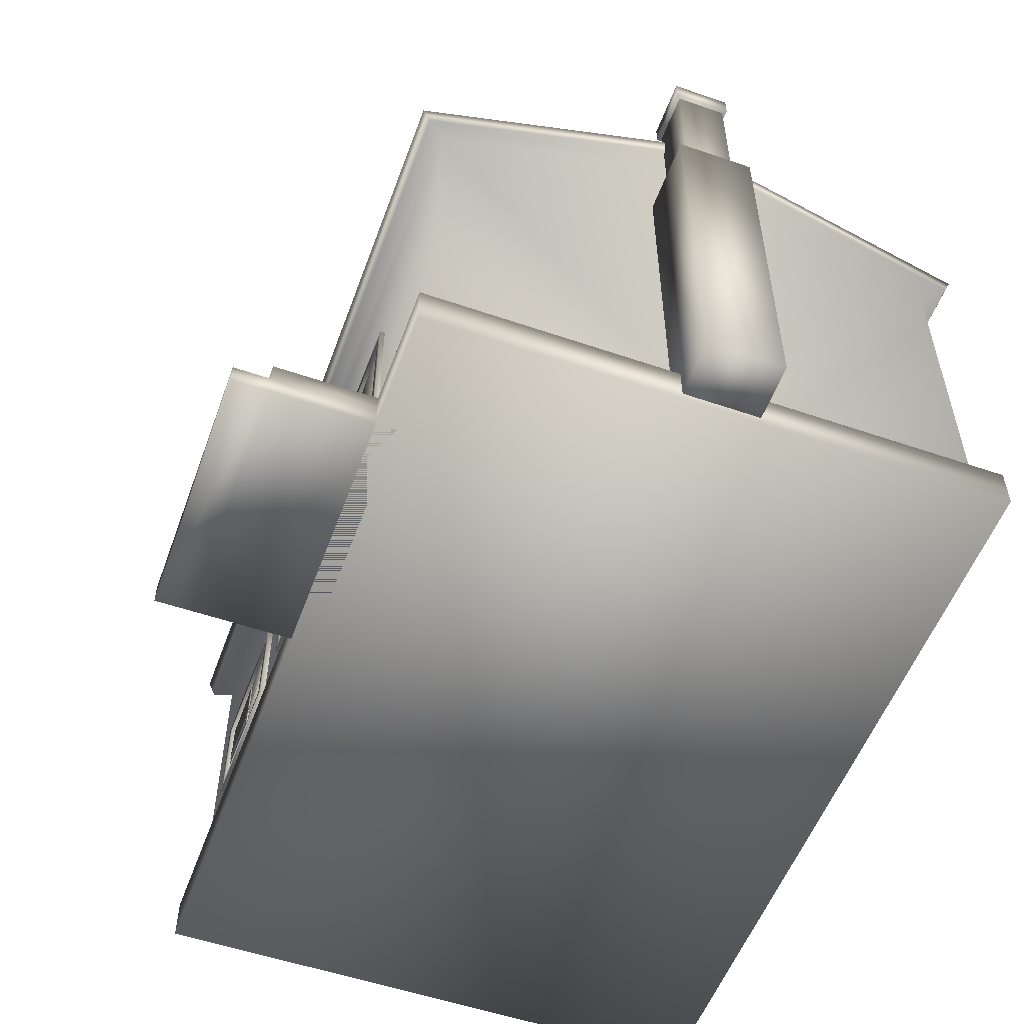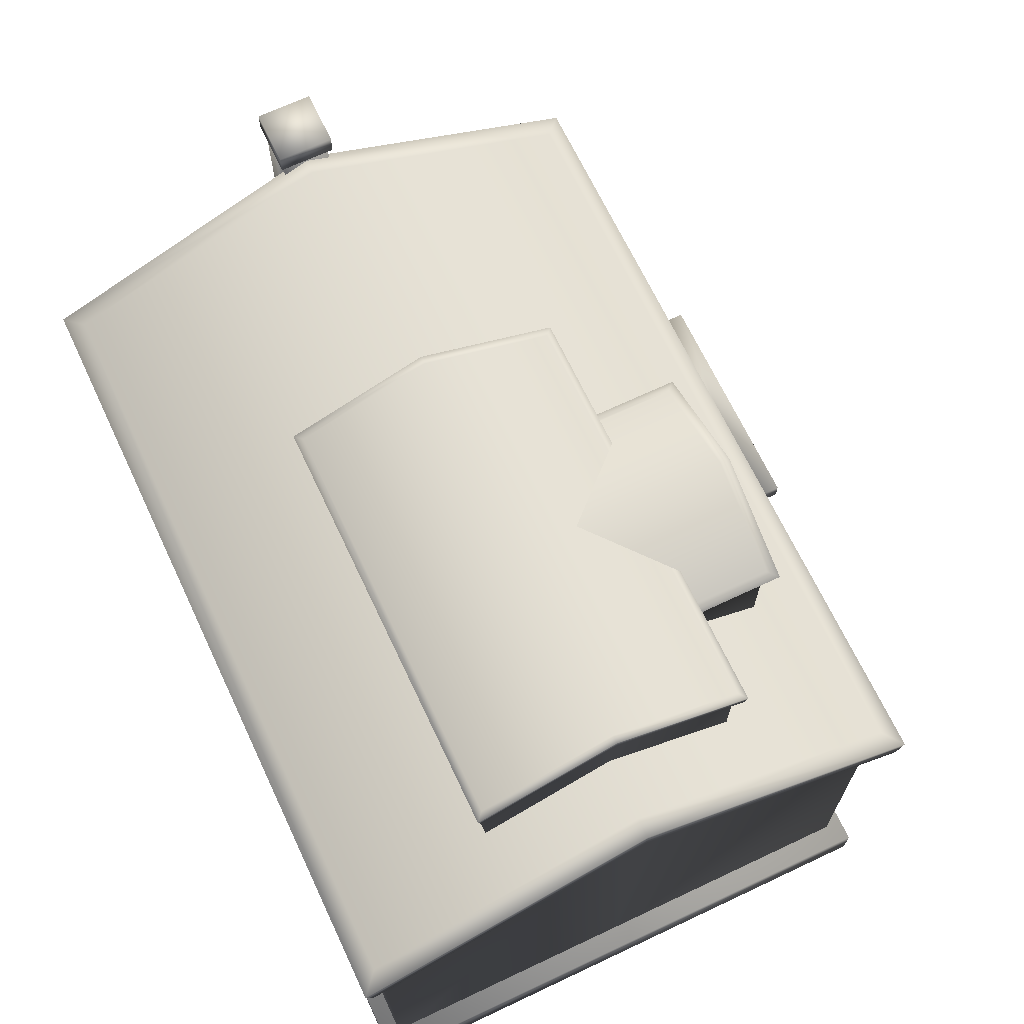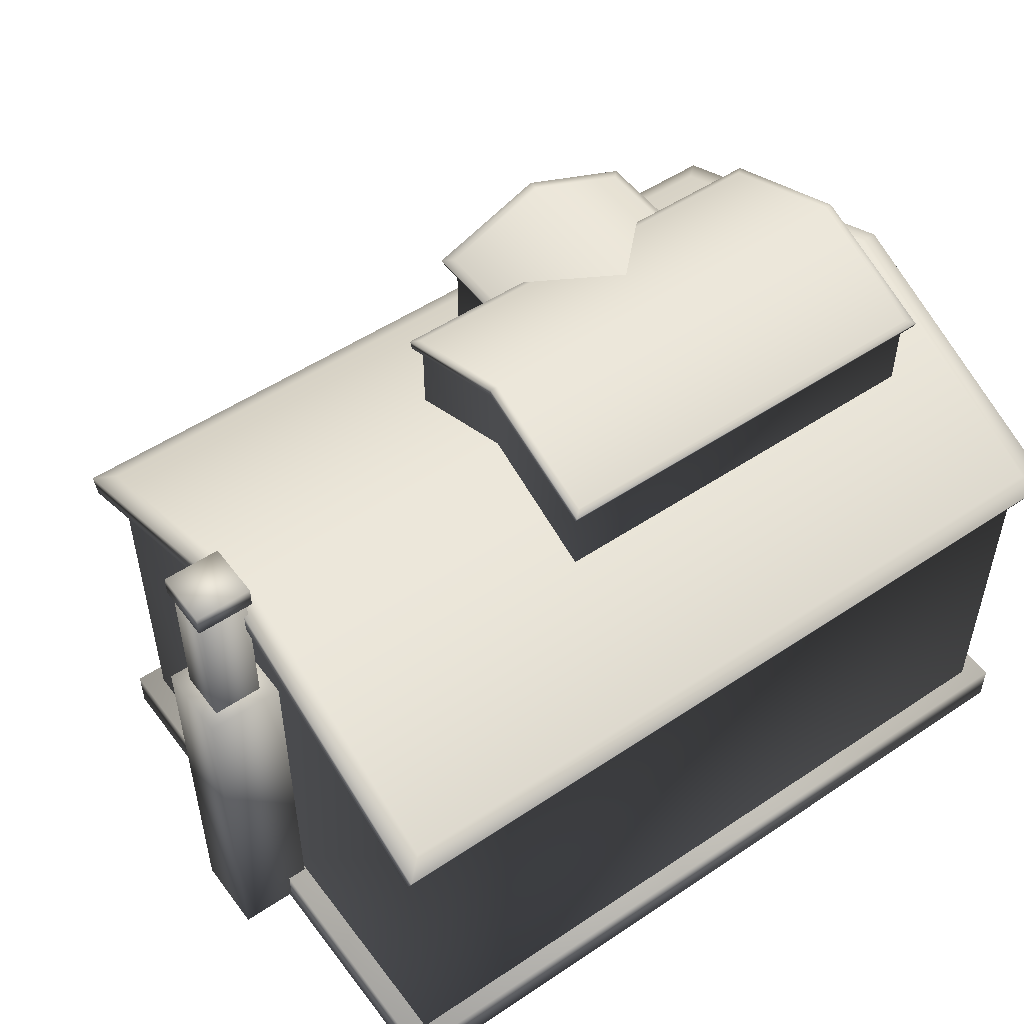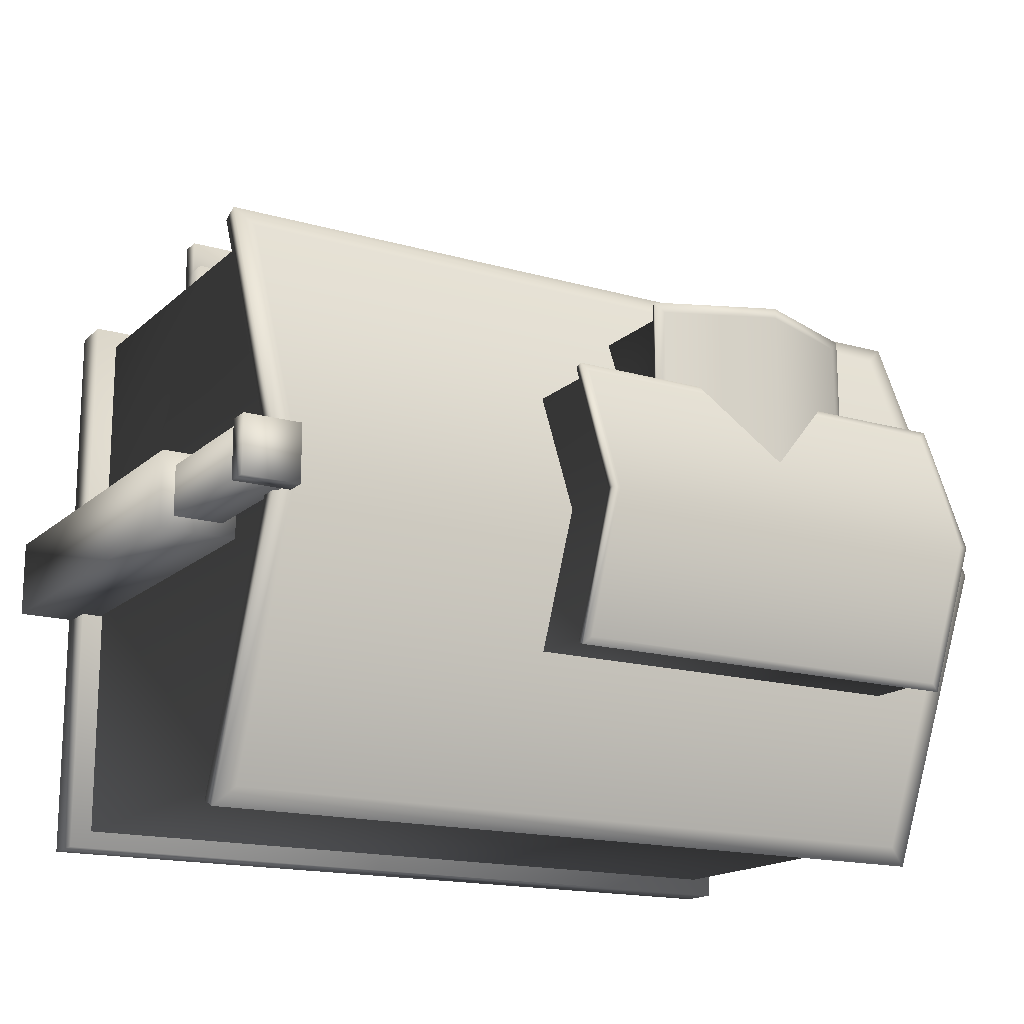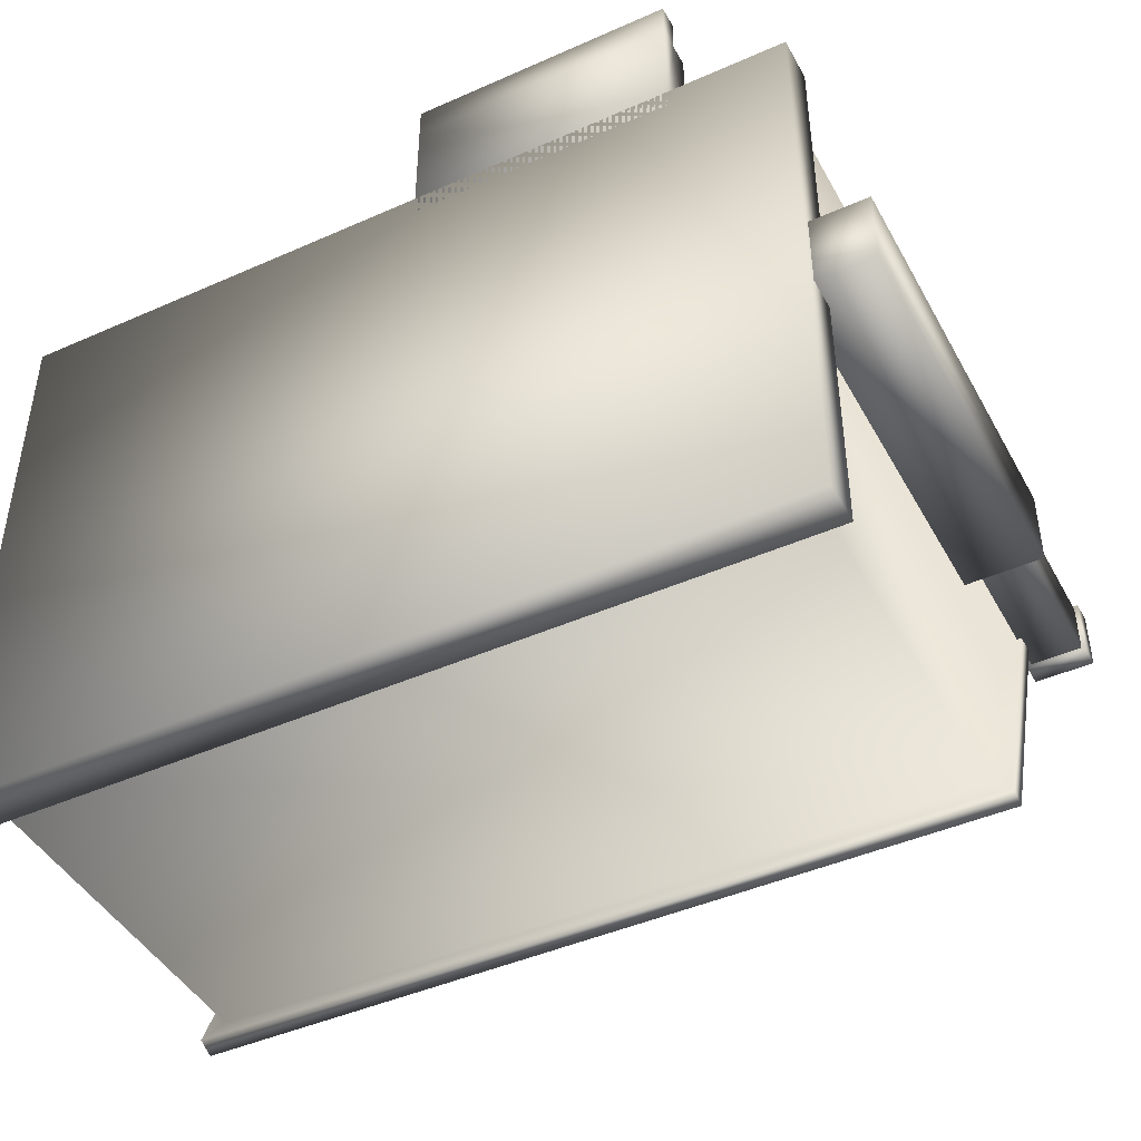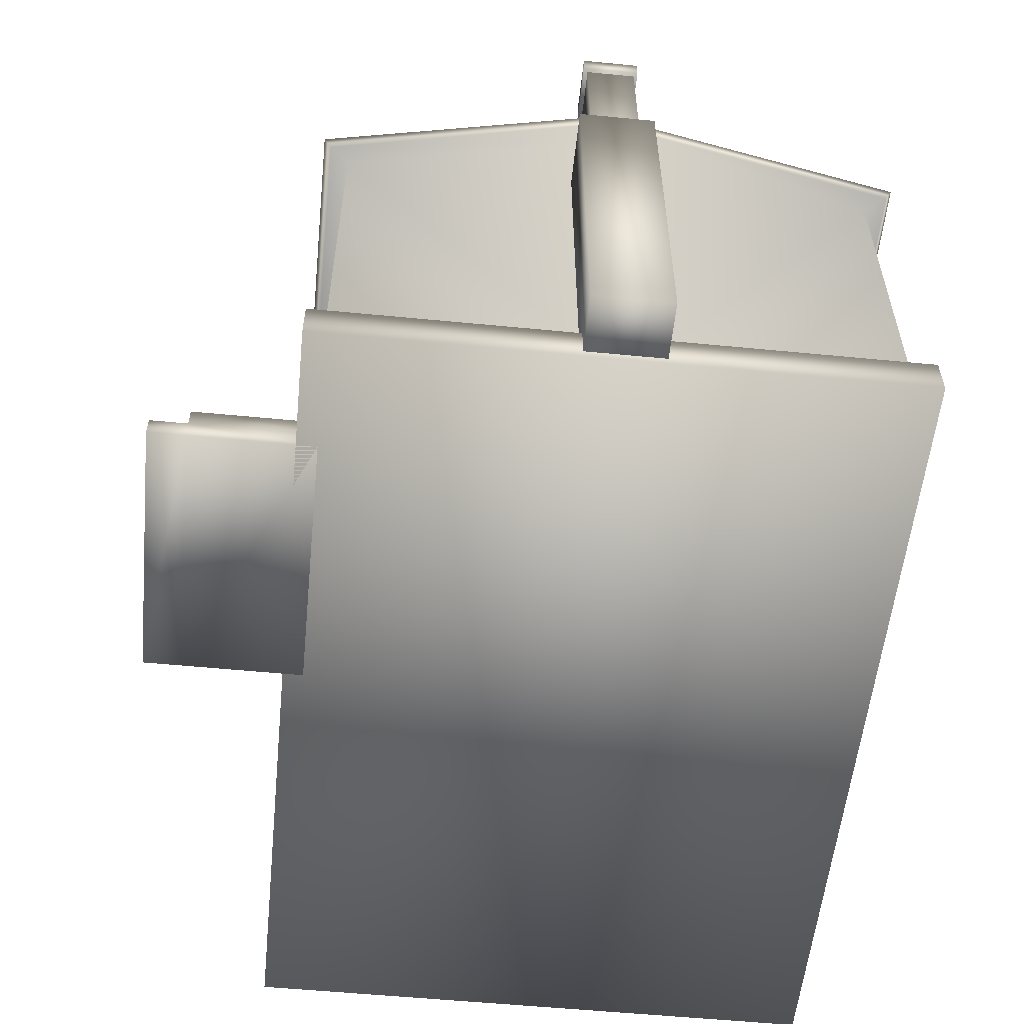
<metadata>
{"format":"obj","ext":"obj","renderer":"f3d","projection":"perspective","resolution":1024,"background":"white","views":[{"elev":-54.4,"azim":70.0,"up":"+Y"},{"elev":68.0,"azim":-115.3,"up":"+Y"},{"elev":52.0,"azim":144.1,"up":"+Y"},{"elev":-16.4,"azim":149.6,"up":"+Z"},{"elev":-44.5,"azim":27.3,"up":"+Z"},{"elev":-56.3,"azim":84.2,"up":"+Y"}]}
</metadata>
<code>
g Cube.23
v -42.72 79.17 58.33
v -17.17 79.17 58.33
v -42.72 76.25 58.33
v -17.17 76.25 58.33
v -42.72 76.25 57.29
v -17.17 76.25 57.29
v -42.72 79.17 57.29
v -17.17 79.17 57.29
f 3 4 2 1
f 5 6 4 3
f 7 8 6 5
f 1 2 8 7
f 4 6 8 2
f 5 3 1 7
g Cube.22
v -30.97 65.31 58.33
v -30.97 90.11 58.33
v -28.93 65.31 58.33
v -28.93 90.11 58.33
v -28.93 65.31 57.29
v -28.93 90.11 57.29
v -30.97 65.31 57.29
v -30.97 90.11 57.29
f 11 12 10 9
f 13 14 12 11
f 15 16 14 13
f 9 10 16 15
f 12 14 16 10
f 13 11 9 15
g Cube.21
v -42.79 66 57.98
v -42.79 89.41 57.98
v -17.11 66 57.98
v -17.11 89.41 57.98
v -17.11 66 56.94
v -17.11 89.41 56.94
v -42.79 66 56.94
v -42.79 89.41 56.94
f 19 20 18 17
f 21 22 20 19
f 23 24 22 21
f 17 18 24 23
f 20 22 24 18
f 21 19 17 23
g Cube.20
v -43.88 64.88 59.14
v -43.88 91.3 59.14
v -15.88 64.88 59.14
v -15.88 91.3 59.14
v -15.88 64.88 55.04
v -15.88 91.3 55.04
v -43.88 64.88 55.04
v -43.88 91.3 55.04
v -41.99 67.58 59.14
v -41.99 88.6 59.14
v -17.77 67.58 59.14
v -17.77 88.6 59.14
v -17.77 67.58 55.04
v -17.77 88.6 55.04
v -41.99 67.58 55.04
v -41.99 88.6 55.04
f 30 38 40 32
f 29 30 28 27
f 29 37 38 30
f 25 26 32 31
f 28 30 32 26
f 29 27 25 31
f 27 35 33 25
f 28 36 35 27
f 26 34 36 28
f 25 33 34 26
f 31 39 37 29
f 32 40 39 31
f 31 29 37 39
f 39 40 34 33
f 38 37 35 36
f 40 38 36 34
g Cube.19
v -85.21 -14.99 71.82
v -85.21 11.42 71.82
v -45.21 -14.99 71.82
v -45.21 11.42 71.82
v -45.21 -14.99 67.72
v -45.21 11.42 67.72
v -85.21 -14.99 67.72
v -85.21 11.42 67.72
v -82.51 -12.29 71.82
v -82.51 8.723 71.82
v -47.91 -12.29 71.82
v -47.91 8.723 71.82
v -47.91 -12.29 67.72
v -47.91 8.723 67.72
v -82.51 -12.29 67.72
v -82.51 8.723 67.72
f 46 54 56 48
f 45 46 44 43
f 45 53 54 46
f 41 42 48 47
f 44 46 48 42
f 45 43 41 47
f 43 51 49 41
f 44 52 51 43
f 42 50 52 44
f 41 49 50 42
f 47 55 53 45
f 48 56 55 47
f 47 45 53 55
f 55 56 50 49
f 54 53 51 52
f 56 54 52 50
g Cube.18
v -83.65 -13.87 70.87
v -83.65 9.539 70.87
v -46.96 -13.87 70.87
v -46.96 9.539 70.87
v -46.96 -13.87 69.83
v -46.96 9.539 69.83
v -83.65 -13.87 69.83
v -83.65 9.539 69.83
f 59 60 58 57
f 61 62 60 59
f 63 64 62 61
f 57 58 64 63
f 60 62 64 58
f 61 59 57 63
g Cube.17
v -66.77 -14.56 71
v -66.77 10.23 71
v -63.85 -14.56 71
v -63.85 10.23 71
v -63.85 -14.56 69.96
v -63.85 10.23 69.96
v -66.77 -14.56 69.96
v -66.77 10.23 69.96
f 67 68 66 65
f 69 70 68 67
f 71 72 70 69
f 65 66 72 71
f 68 70 72 66
f 69 67 65 71
g Cube.16
v -83.56 -0.7028 71
v -47.06 -0.7028 71
v -83.56 -3.627 71
v -47.06 -3.627 71
v -83.56 -3.627 69.96
v -47.06 -3.627 69.96
v -83.56 -0.7028 69.96
v -47.06 -0.7028 69.96
f 75 76 74 73
f 77 78 76 75
f 79 80 78 77
f 73 74 80 79
f 76 78 80 74
f 77 75 73 79
g Cube.15
v -28.58 -0.7028 71
v 7.912 -0.7028 71
v -28.58 -3.627 71
v 7.912 -3.627 71
v -28.58 -3.627 69.96
v 7.912 -3.627 69.96
v -28.58 -0.7028 69.96
v 7.912 -0.7028 69.96
f 83 84 82 81
f 85 86 84 83
f 87 88 86 85
f 81 82 88 87
f 84 86 88 82
f 85 83 81 87
g Cube.14
v -11.8 -14.56 71
v -11.8 10.23 71
v -8.874 -14.56 71
v -8.874 10.23 71
v -8.874 -14.56 69.96
v -8.874 10.23 69.96
v -11.8 -14.56 69.96
v -11.8 10.23 69.96
f 91 92 90 89
f 93 94 92 91
f 95 96 94 93
f 89 90 96 95
f 92 94 96 90
f 93 91 89 95
g Cube.13
v -28.68 -13.87 70.87
v -28.68 9.539 70.87
v 8.007 -13.87 70.87
v 8.007 9.539 70.87
v 8.007 -13.87 69.83
v 8.007 9.539 69.83
v -28.68 -13.87 69.83
v -28.68 9.539 69.83
f 99 100 98 97
f 101 102 100 99
f 103 104 102 101
f 97 98 104 103
f 100 102 104 98
f 101 99 97 103
g Cube.12
v -30.23 -14.99 71.82
v -30.23 11.42 71.82
v 9.766 -14.99 71.82
v 9.766 11.42 71.82
v 9.766 -14.99 67.72
v 9.766 11.42 67.72
v -30.23 -14.99 67.72
v -30.23 11.42 67.72
v -27.53 -12.29 71.82
v -27.53 8.723 71.82
v 7.066 -12.29 71.82
v 7.066 8.723 71.82
v 7.066 -12.29 67.72
v 7.066 8.723 67.72
v -27.53 -12.29 67.72
v -27.53 8.723 67.72
f 110 118 120 112
f 109 110 108 107
f 109 117 118 110
f 105 106 112 111
f 108 110 112 106
f 109 107 105 111
f 107 115 113 105
f 108 116 115 107
f 106 114 116 108
f 105 113 114 106
f 111 119 117 109
f 112 120 119 111
f 111 109 117 119
f 119 120 114 113
f 118 117 115 116
f 120 118 116 114
g Cube
v 26.17 -44.08 70.87
v 26.17 16.5 70.87
v 55.89 -44.08 70.87
v 55.89 16.5 70.87
v 55.89 -44.08 69.83
v 55.89 16.5 69.83
v 26.17 -44.08 69.83
v 26.17 16.5 69.83
f 123 124 122 121
f 125 126 124 123
f 127 128 126 125
f 121 122 128 127
f 124 126 128 122
f 125 123 121 127
g Cube.11
v 24.2 -43.84 71.82
v 24.2 18.56 71.82
v 56.86 -43.84 71.82
v 56.86 18.56 71.82
v 56.86 -43.84 67.72
v 56.86 18.56 67.72
v 24.2 -43.84 67.72
v 24.2 18.56 67.72
v 26.6 -42.24 71.82
v 26.6 15.36 71.82
v 54.46 -42.24 71.82
v 54.46 15.36 71.82
v 54.46 -42.24 67.72
v 54.46 15.36 67.72
v 26.6 -42.24 67.72
v 26.6 15.36 67.72
f 134 142 144 136
f 133 134 132 131
f 133 141 142 134
f 129 130 136 135
f 132 134 136 130
f 133 131 129 135
f 131 139 137 129
f 132 140 139 131
f 130 138 140 132
f 129 137 138 130
f 135 143 141 133
f 136 144 143 135
f 141 143 137 139
f 143 144 138 137
f 144 142 140 138
f 142 141 139 140
g Cube.10
v 6 -53.19 101.3
v 6 -42.12 101.3
v 74.79 -53.19 101.3
v 74.79 -42.12 101.3
v 74.79 -53.19 69.94
v 74.79 -42.12 69.94
v 6 -53.19 69.94
v 6 -42.12 69.94
v 74.79 -47.66 101.3
v 74.79 -47.66 69.94
v 6 -47.66 69.94
v 6 -47.66 101.3
v 6 -53.19 110.6
v 74.79 -53.19 110.6
v 74.79 -47.66 110.6
v 6 -47.66 110.6
f 158 159 160 157
f 149 154 153 147
f 151 155 154 149
f 145 156 155 151
f 148 150 152 146
f 149 147 145 151
f 154 150 148 153
f 155 152 150 154
f 156 146 152 155
f 153 148 146 156
f 147 158 157 145
f 153 159 158 147
f 156 160 159 153
f 145 157 160 156
g Cube.6
v -3.185 51.33 57
v -3.185 88.29 57
v -3.185 51.33 3
v -3.185 88.29 3
v -56.81 51.33 3
v -56.81 88.29 3
v -56.81 51.33 57
v -56.81 88.29 57
v -30 99.23 3
v -30 51.33 3
v -30 51.33 57
v -30 99.23 57
f 163 164 162 161
f 170 169 164 163
f 167 168 166 165
f 171 161 162 172
f 164 169 172 162
f 170 163 161 171
f 170 165 166 169
f 171 167 165 170
f 172 168 167 171
f 169 166 168 172
g Cube.8
v -2.317 90.42 57
v -2.317 90.42 3
v -57.68 90.42 3
v -57.68 90.42 57
v -30 101.7 3
v -30 101.7 57
v -0.7779 87.31 59.6
v -0.7779 87.31 0.4
v -59.22 87.31 0.4
v -59.22 87.31 59.6
v -30 99.23 0.4
v -30 99.23 59.6
v 0.0906 89.44 59.6
v 0.0906 89.44 0.4
v -60.09 89.44 0.4
v -60.09 89.44 59.6
v -30 101.7 0.4
v -30 101.7 59.6
f 174 177 178 173
f 177 175 176 178
f 180 186 185 179
f 183 189 186 180
f 179 185 190 184
f 181 187 189 183
f 182 188 187 181
f 184 190 188 182
f 166 169 172 168
f 169 164 162 172
f 164 180 179 162
f 173 185 186 174
f 169 183 180 164
f 174 186 189 177
f 162 179 184 172
f 178 190 185 173
f 166 181 183 169
f 177 189 187 175
f 168 182 181 166
f 175 187 188 176
f 172 184 182 168
f 176 188 190 178
g Cube.5
v -84 47 33.86
v -84 92.63 33.86
v 24 47 33.86
v 24 92.63 33.86
v 24 47 -33.86
v 24 92.63 -33.86
v -84 47 -33.86
v -84 92.63 -33.86
v 24 106.1 0
v 24 47 0
v -84 47 0
v -84 106.1 0
f 193 194 192 191
f 200 199 194 193
f 197 198 196 195
f 201 191 192 202
f 194 199 202 192
f 200 193 191 201
f 200 195 196 199
f 201 197 195 200
f 202 198 197 201
f 199 196 198 202
g Cube.7
v -84 94.58 34.63
v 24 94.58 34.63
v 24 94.58 -34.63
v -84 94.58 -34.63
v 24 108.4 0
v -84 108.4 0
v -86.1 91.85 35.81
v 26.1 91.85 35.81
v 26.1 91.85 -35.81
v -86.1 91.85 -35.81
v 26.1 106.1 0
v -86.1 106.1 0
v -86.1 93.8 36.59
v 26.1 93.8 36.59
v 26.1 93.8 -36.59
v -86.1 93.8 -36.59
v 26.1 108.4 0
v -86.1 108.4 0
f 204 207 208 203
f 207 205 206 208
f 210 216 215 209
f 213 219 216 210
f 209 215 220 214
f 211 217 219 213
f 212 218 217 211
f 214 220 218 212
f 192 202 199 194
f 202 198 196 199
f 194 210 209 192
f 203 215 216 204
f 199 213 210 194
f 204 216 219 207
f 192 209 214 202
f 208 220 215 203
f 196 211 213 199
f 207 219 217 205
f 198 212 211 196
f 205 217 218 206
f 202 214 212 198
f 206 218 220 208
g Cube.4
v 103 88.05 7.5
v 103 93.56 7.5
v 118 88.05 7.5
v 118 93.56 7.5
v 118 88.05 -7.5
v 118 93.56 -7.5
v 103 88.05 -7.5
v 103 93.56 -7.5
f 223 224 222 221
f 225 226 224 223
f 227 228 226 225
f 221 222 228 227
f 224 226 228 222
f 225 223 221 227
g Cube.3
v 104 -5.378 6.5
v 104 90.27 6.5
v 117 -5.378 6.5
v 117 90.27 6.5
v 117 -5.378 -6.5
v 117 90.27 -6.5
v 104 -5.378 -6.5
v 104 90.27 -6.5
f 231 232 230 229
f 233 234 232 231
f 235 236 234 233
f 229 230 236 235
f 232 234 236 230
f 233 231 229 235
g Cube.2
v 100.5 -50.7 10
v 100.5 50.7 10
v 120.5 -50.7 10
v 120.5 50.7 10
v 120.5 -50.7 -10
v 120.5 50.7 -10
v 100.5 -50.7 -10
v 100.5 50.7 -10
f 239 240 238 237
f 241 242 240 239
f 243 244 242 241
f 237 238 244 243
f 240 242 244 238
f 241 239 237 243
g Cube.1
v -105.7 -53.19 75.15
v -105.7 -42.12 75.15
v 105.7 -53.19 75.15
v 105.7 -42.12 75.15
v 105.7 -53.19 -75.15
v 105.7 -42.12 -75.15
v -105.7 -53.19 -75.15
v -105.7 -42.12 -75.15
f 247 248 246 245
f 249 250 248 247
f 251 252 250 249
f 245 246 252 251
f 248 250 252 246
f 249 247 245 251
g Cube_1
v -100 -50.7 70.54
v -100 50.7 70.54
v 100 -50.7 70.54
v 100 50.7 70.54
v 100 -50.7 -70.54
v 100 50.7 -70.54
v -100 -50.7 -70.54
v -100 50.7 -70.54
v 100 80.7 0
v 100 -50.7 0
v -100 -50.7 0
v -100 80.7 0
f 255 256 254 253
f 262 261 256 255
f 259 260 258 257
f 263 253 254 264
f 256 261 264 254
f 262 255 253 263
f 262 257 258 261
f 263 259 257 262
f 264 260 259 263
f 261 258 260 264
g Cube.9
v -100 55.21 72.45
v 100 55.21 72.45
v 100 55.21 -72.45
v -100 55.21 -72.45
v 100 86.02 0
v -100 86.02 0
v -105.2 48.66 75.32
v 105.2 48.66 75.32
v 105.2 48.66 -75.32
v -105.2 48.66 -75.32
v 105.2 80.7 0
v -105.2 80.7 0
v -105.2 53.17 77.24
v 105.2 53.17 77.24
v 105.2 53.17 -77.24
v -105.2 53.17 -77.24
v 105.2 86.02 0
v -105.2 86.02 0
f 266 269 270 265
f 269 267 268 270
f 272 278 277 271
f 275 281 278 272
f 271 277 282 276
f 273 279 281 275
f 274 280 279 273
f 276 282 280 274
f 256 272 271 254
f 265 277 278 266
f 261 275 272 256
f 266 278 281 269
f 254 271 276 264
f 270 282 277 265
f 258 273 275 261
f 269 281 279 267
f 260 274 273 258
f 267 279 280 268
f 264 276 274 260
f 268 280 282 270
f 254 264 261 256
f 264 260 258 261

</code>
